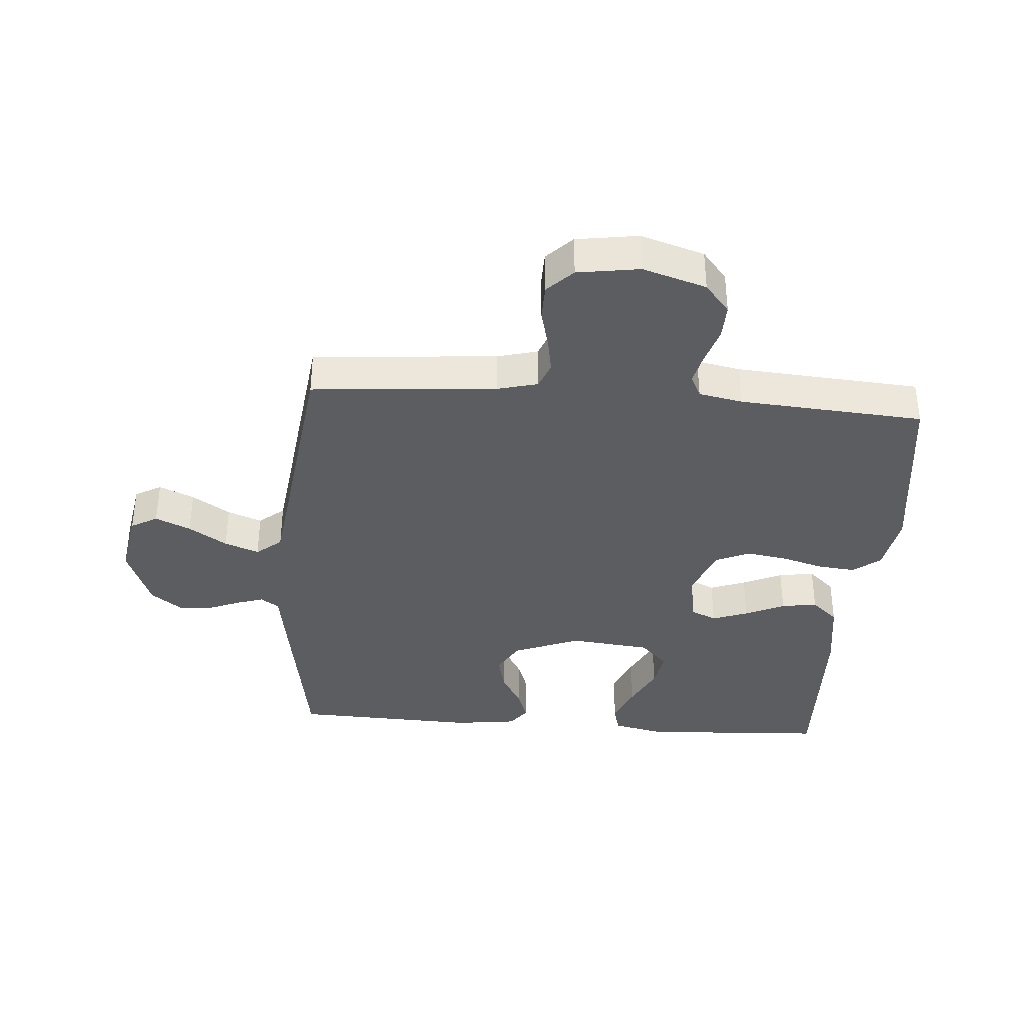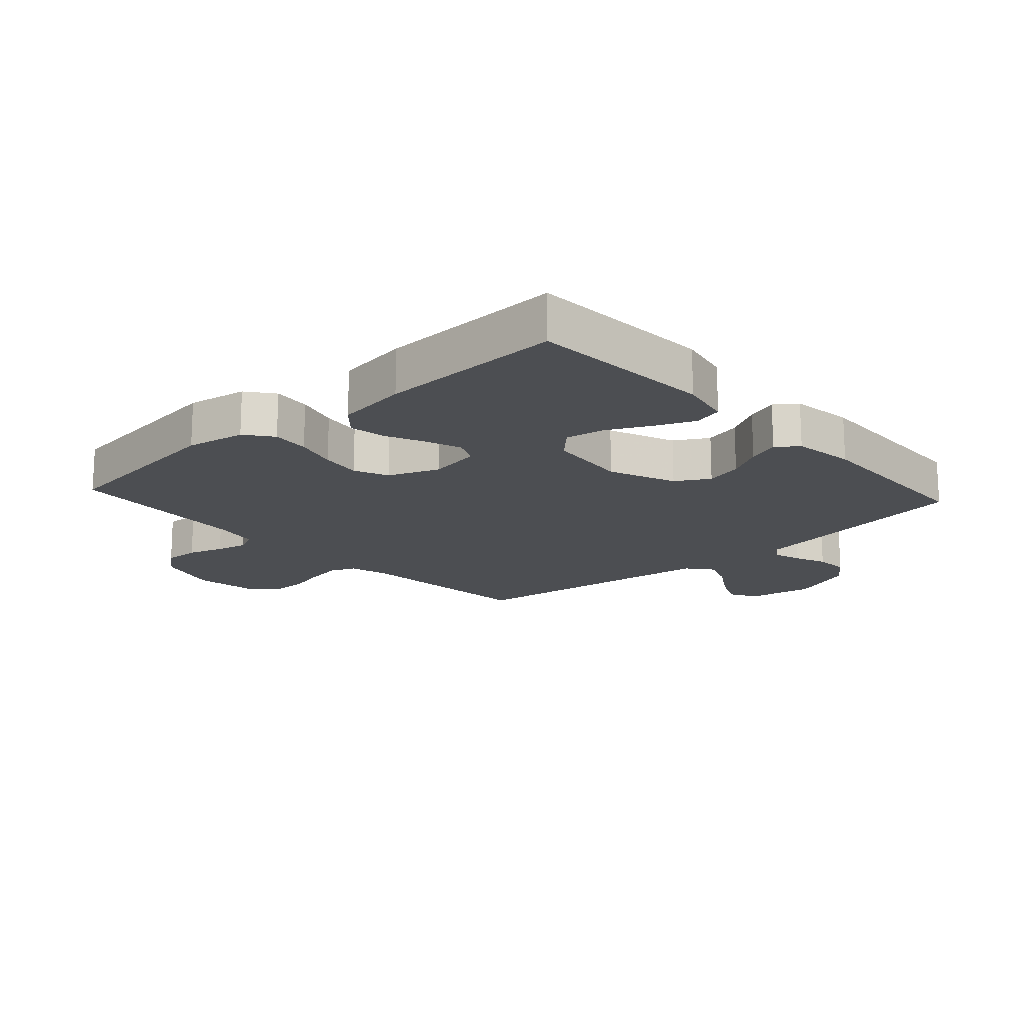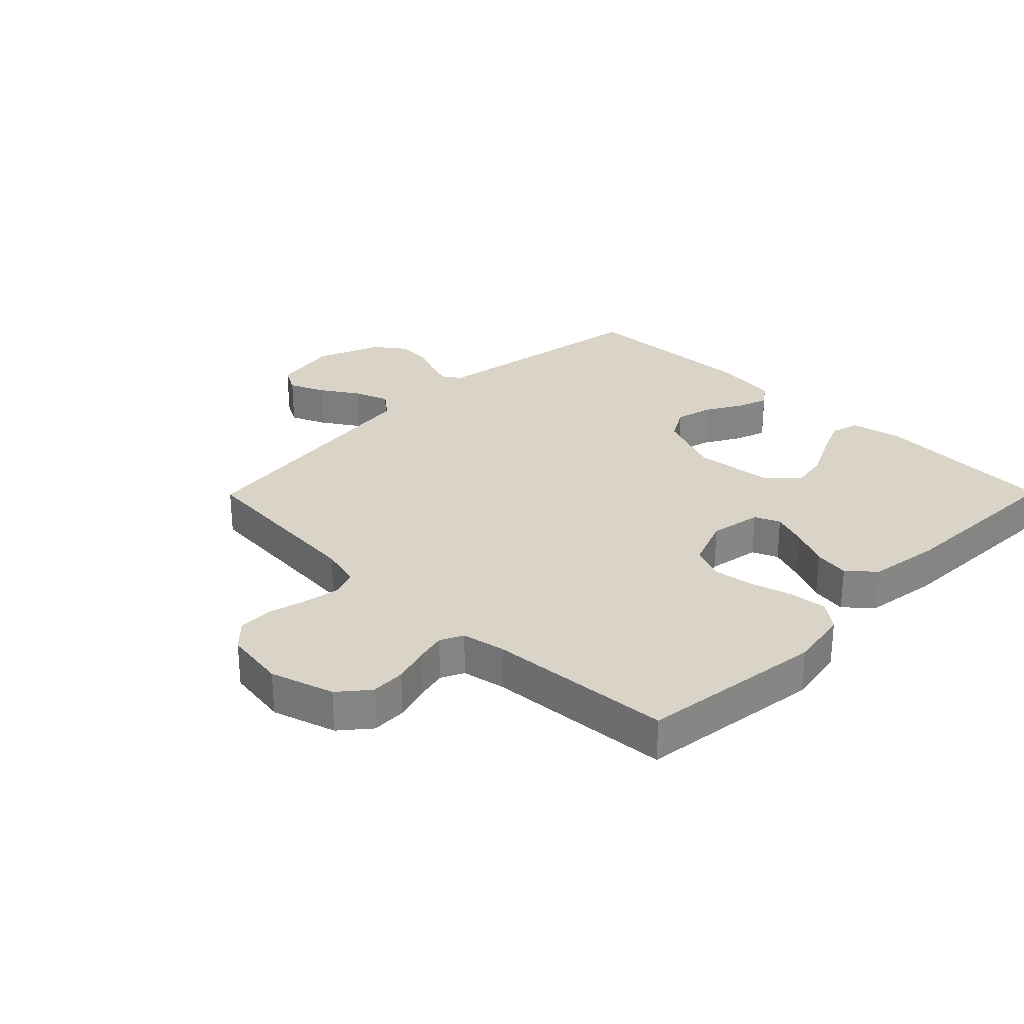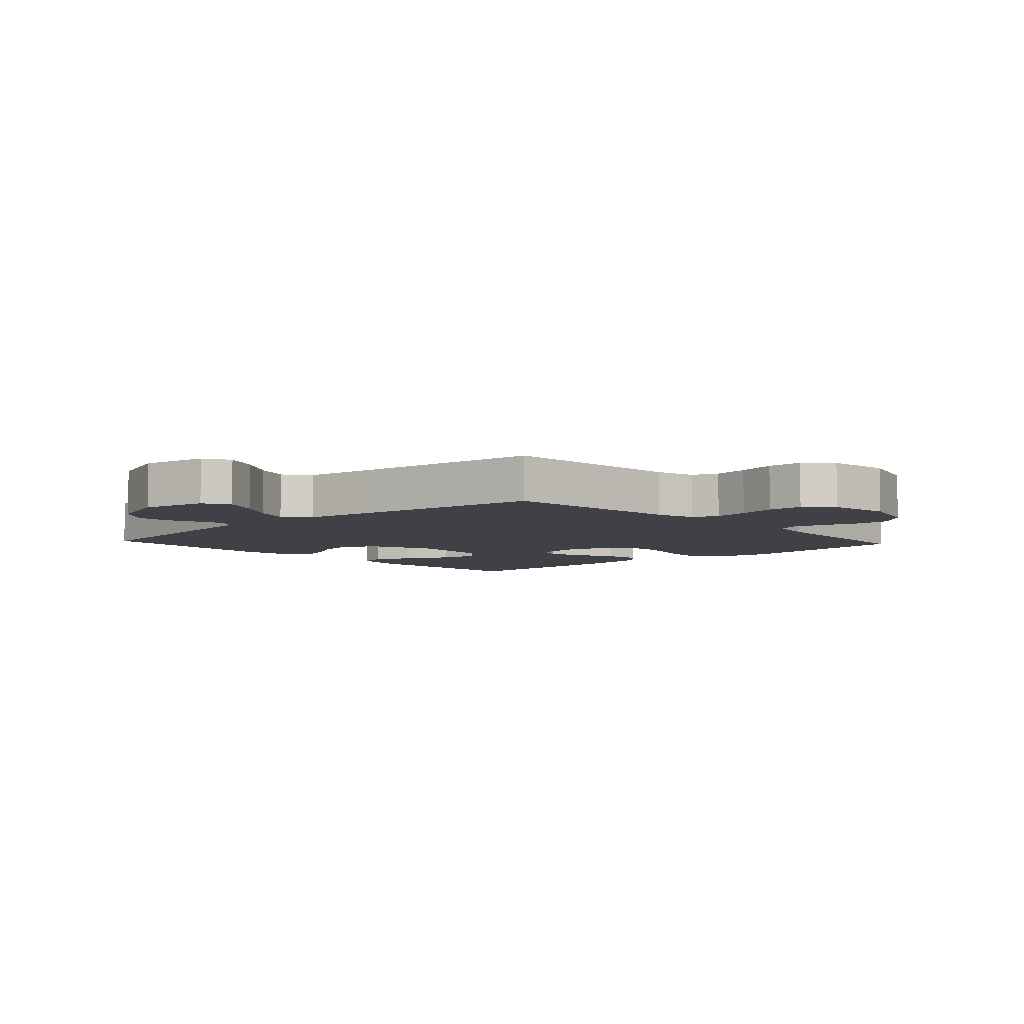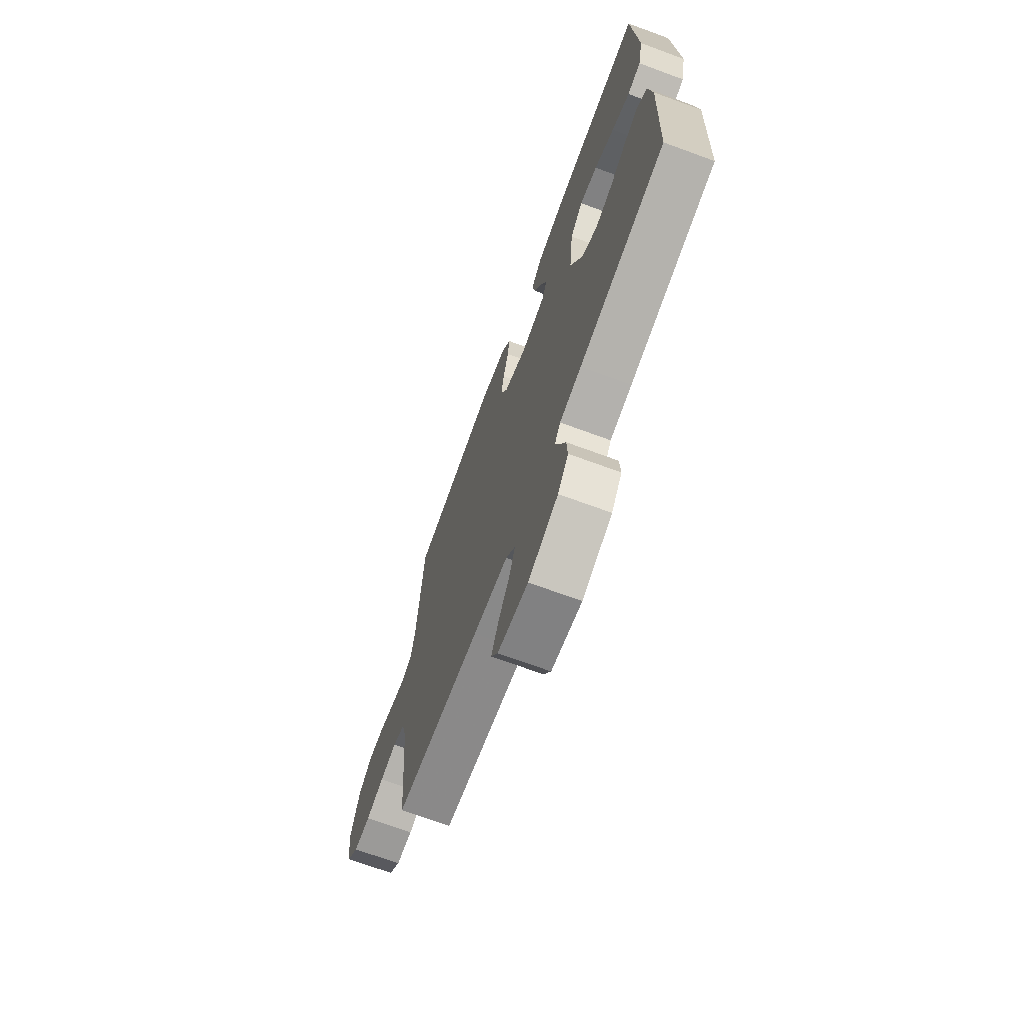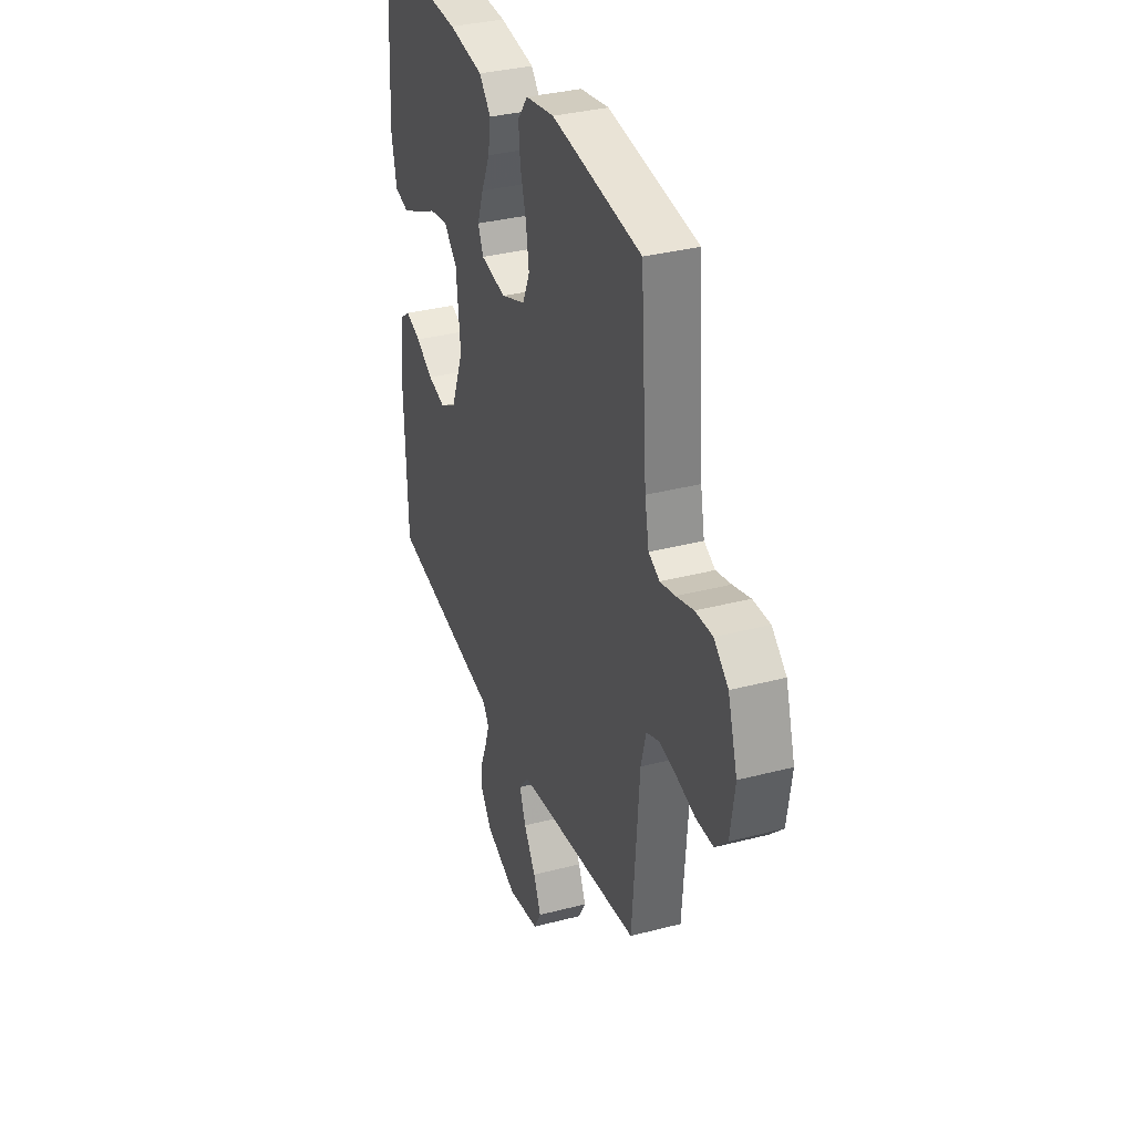
<metadata>
{"format":"obj","ext":"obj","renderer":"f3d","projection":"perspective","resolution":1024,"background":"white","views":[{"elev":-37.1,"azim":-94.3,"up":"+Y"},{"elev":-16.7,"azim":42.2,"up":"+Y"},{"elev":28.6,"azim":-45.3,"up":"+Y"},{"elev":-6.0,"azim":-137.5,"up":"+Y"},{"elev":-70.4,"azim":69.8,"up":"+Z"},{"elev":34.2,"azim":-109.5,"up":"+Z"}]}
</metadata>
<code>
v 0.5 0.07 -0.5
v 0.2 0.07 -0.549
v 0.124 0.07 -0.561
v 0.104 0.07 -0.591
v 0.118 0.07 -0.635
v 0.139 0.07 -0.687
v 0.142 0.07 -0.741
v 0.105 0.07 -0.791
v 0 0.07 -0.832
v -0.107 0.07 -0.813
v -0.131 0.07 -0.77
v -0.106 0.07 -0.713
v -0.066 0.07 -0.651
v -0.045 0.07 -0.595
v -0.078 0.07 -0.554
v -0.2 0.07 -0.538
v -0.5 0.07 -0.5
v -0.524 0.07 -0.2
v -0.541 0.07 -0.134
v -0.583 0.07 -0.117
v -0.641 0.07 -0.127
v -0.704 0.07 -0.143
v -0.762 0.07 -0.142
v -0.803 0.07 -0.101
v -0.818 0.07 0
v -0.786 0.07 0.103
v -0.738 0.07 0.143
v -0.681 0.07 0.141
v -0.623 0.07 0.123
v -0.573 0.07 0.111
v -0.536 0.07 0.129
v -0.522 0.07 0.2
v -0.5 0.07 0.5
v -0.2 0.07 0.538
v -0.104 0.07 0.521
v -0.07 0.07 0.477
v -0.076 0.07 0.416
v -0.096 0.07 0.347
v -0.106 0.07 0.281
v -0.082 0.07 0.226
v 0 0.07 0.194
v 0.085 0.07 0.209
v 0.103 0.07 0.25
v 0.082 0.07 0.308
v 0.053 0.07 0.372
v 0.044 0.07 0.43
v 0.083 0.07 0.473
v 0.2 0.07 0.49
v 0.5 0.07 0.5
v 0.516 0.07 0.2
v 0.498 0.07 0.116
v 0.451 0.07 0.104
v 0.388 0.07 0.131
v 0.318 0.07 0.166
v 0.256 0.07 0.177
v 0.211 0.07 0.132
v 0.197 0.07 0
v 0.24 0.07 -0.108
v 0.294 0.07 -0.139
v 0.354 0.07 -0.124
v 0.412 0.07 -0.091
v 0.463 0.07 -0.073
v 0.498 0.07 -0.099
v 0.511 0.07 -0.2
v 0.5 0 -0.5
v 0.2 0 -0.549
v 0.124 0 -0.561
v 0.104 0 -0.591
v 0.118 0 -0.635
v 0.139 0 -0.687
v 0.142 0 -0.741
v 0.105 0 -0.791
v 0 0 -0.832
v -0.107 0 -0.813
v -0.131 0 -0.77
v -0.106 0 -0.713
v -0.066 0 -0.651
v -0.045 0 -0.595
v -0.078 0 -0.554
v -0.2 0 -0.538
v -0.5 0 -0.5
v -0.524 0 -0.2
v -0.541 0 -0.134
v -0.583 0 -0.117
v -0.641 0 -0.127
v -0.704 0 -0.143
v -0.762 0 -0.142
v -0.803 0 -0.101
v -0.818 0 0
v -0.786 0 0.103
v -0.738 0 0.143
v -0.681 0 0.141
v -0.623 0 0.123
v -0.573 0 0.111
v -0.536 0 0.129
v -0.522 0 0.2
v -0.5 0 0.5
v -0.2 0 0.538
v -0.104 0 0.521
v -0.07 0 0.477
v -0.076 0 0.416
v -0.096 0 0.347
v -0.106 0 0.281
v -0.082 0 0.226
v 0 0 0.194
v 0.085 0 0.209
v 0.103 0 0.25
v 0.082 0 0.308
v 0.053 0 0.372
v 0.044 0 0.43
v 0.083 0 0.473
v 0.2 0 0.49
v 0.5 0 0.5
v 0.516 0 0.2
v 0.498 0 0.116
v 0.451 0 0.104
v 0.388 0 0.131
v 0.318 0 0.166
v 0.256 0 0.177
v 0.211 0 0.132
v 0.197 0 0
v 0.24 0 -0.108
v 0.294 0 -0.139
v 0.354 0 -0.124
v 0.412 0 -0.091
v 0.463 0 -0.073
v 0.498 0 -0.099
v 0.511 0 -0.2
f 60 61 62 63
f 59 60 63 64
f 51 52 53 54
f 49 50 51 54
f 49 54 55
f 48 49 55 56
f 44 45 46 47
f 43 44 47 48
f 35 36 37 38
f 35 38 39
f 32 33 34 35
f 31 32 35 39
f 30 31 39 40
f 26 27 28 29
f 26 29 30
f 25 26 30
f 21 22 23 24
f 20 21 24 25
f 19 20 25 30
f 16 17 18
f 15 16 18 19
f 10 11 12 13
f 10 13 14
f 9 10 14
f 8 9 14
f 5 6 7 8
f 4 5 8 14
f 3 4 14 15
f 59 64 1 2
f 58 59 2 3
f 57 58 3 15
f 43 48 56 57
f 42 43 57 15
f 41 42 15 19
f 19 30 40 41
f 127 126 125 124
f 128 127 124 123
f 118 117 116 115
f 118 115 114 113
f 119 118 113
f 120 119 113 112
f 111 110 109 108
f 112 111 108 107
f 102 101 100 99
f 103 102 99
f 99 98 97 96
f 103 99 96 95
f 104 103 95 94
f 93 92 91 90
f 94 93 90
f 94 90 89
f 88 87 86 85
f 89 88 85 84
f 94 89 84 83
f 82 81 80
f 83 82 80 79
f 77 76 75 74
f 78 77 74
f 78 74 73
f 78 73 72
f 72 71 70 69
f 78 72 69 68
f 79 78 68 67
f 66 65 128 123
f 67 66 123 122
f 79 67 122 121
f 121 120 112 107
f 79 121 107 106
f 83 79 106 105
f 105 104 94 83
f 1 65 66 2
f 2 66 67 3
f 3 67 68 4
f 4 68 69 5
f 5 69 70 6
f 6 70 71 7
f 7 71 72 8
f 8 72 73 9
f 9 73 74 10
f 10 74 75 11
f 11 75 76 12
f 12 76 77 13
f 13 77 78 14
f 14 78 79 15
f 15 79 80 16
f 16 80 81 17
f 17 81 82 18
f 18 82 83 19
f 19 83 84 20
f 20 84 85 21
f 21 85 86 22
f 22 86 87 23
f 23 87 88 24
f 24 88 89 25
f 25 89 90 26
f 26 90 91 27
f 27 91 92 28
f 28 92 93 29
f 29 93 94 30
f 30 94 95 31
f 31 95 96 32
f 32 96 97 33
f 33 97 98 34
f 34 98 99 35
f 35 99 100 36
f 36 100 101 37
f 37 101 102 38
f 38 102 103 39
f 39 103 104 40
f 40 104 105 41
f 41 105 106 42
f 42 106 107 43
f 43 107 108 44
f 44 108 109 45
f 45 109 110 46
f 46 110 111 47
f 47 111 112 48
f 48 112 113 49
f 49 113 114 50
f 50 114 115 51
f 51 115 116 52
f 52 116 117 53
f 53 117 118 54
f 54 118 119 55
f 55 119 120 56
f 56 120 121 57
f 57 121 122 58
f 58 122 123 59
f 59 123 124 60
f 60 124 125 61
f 61 125 126 62
f 62 126 127 63
f 63 127 128 64
f 64 128 65 1

</code>
